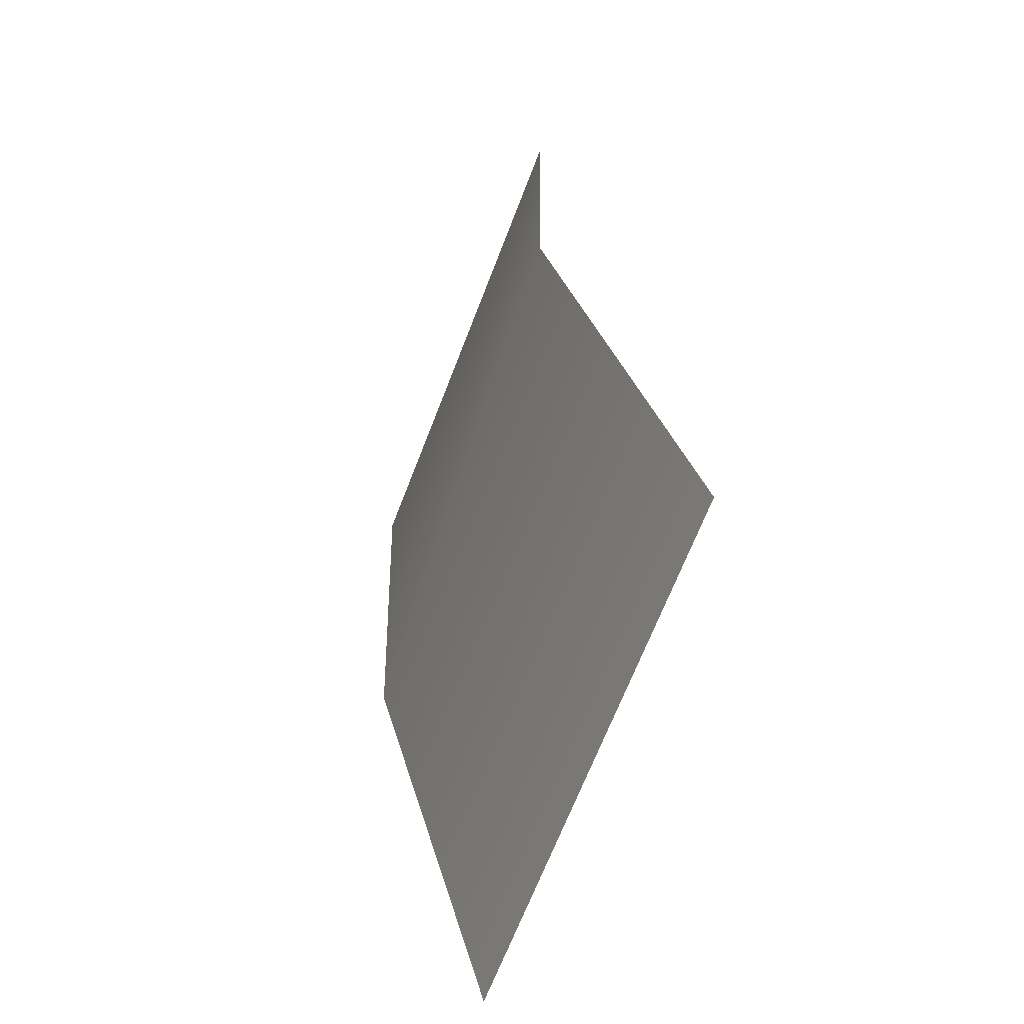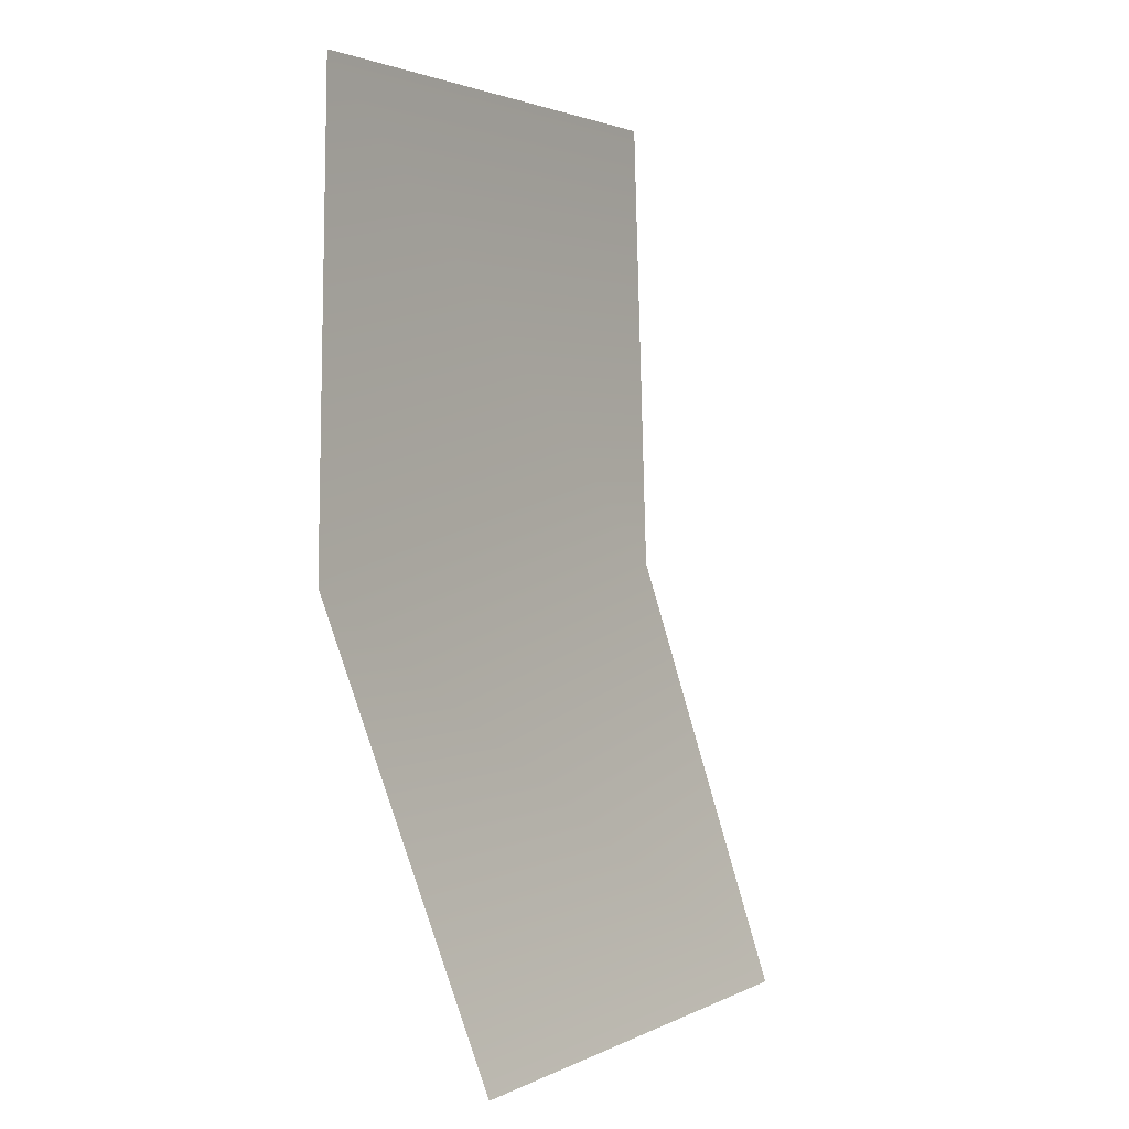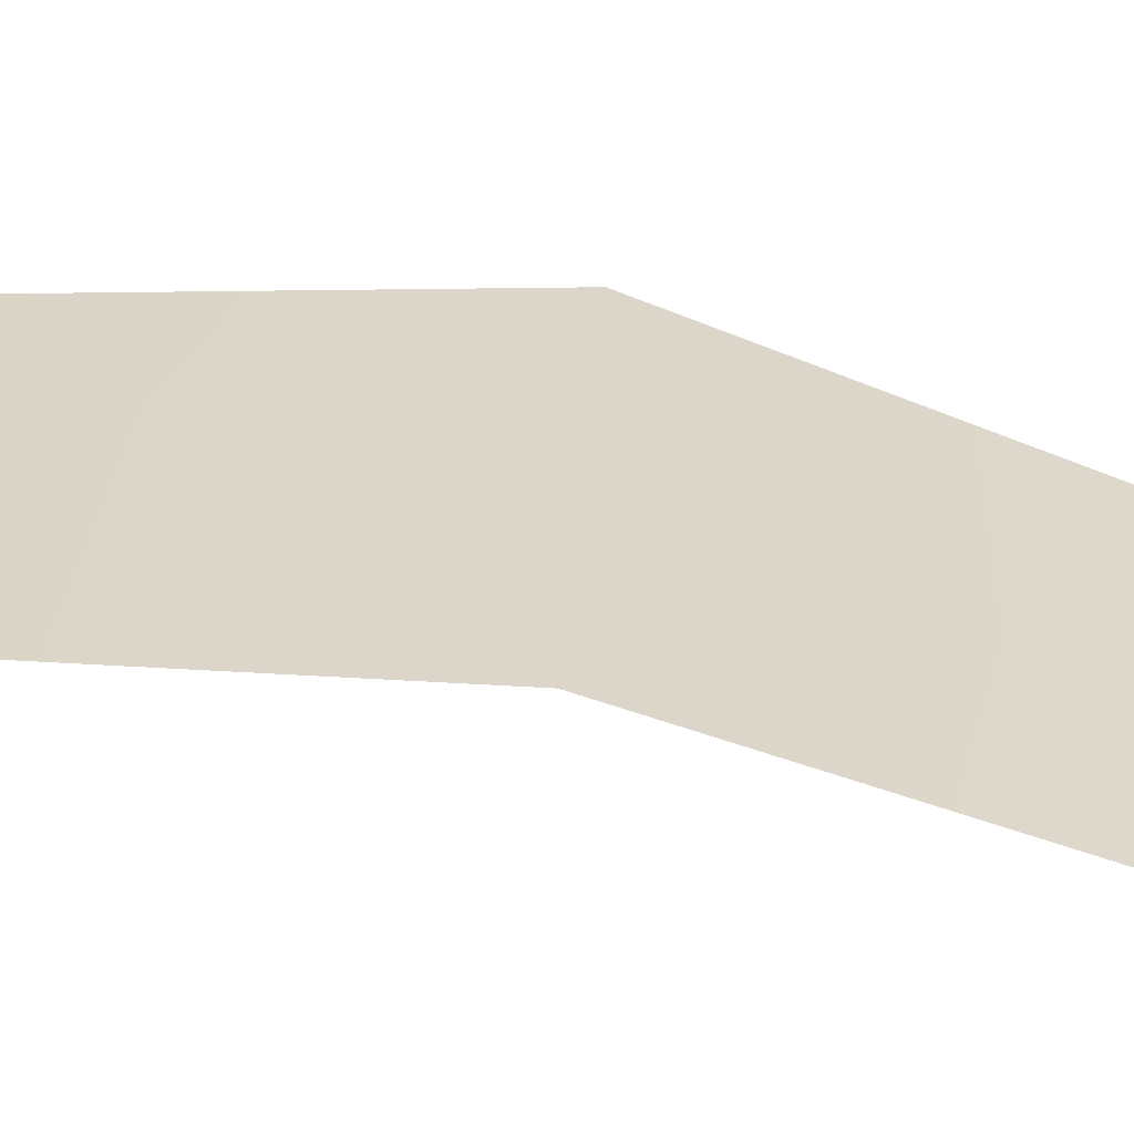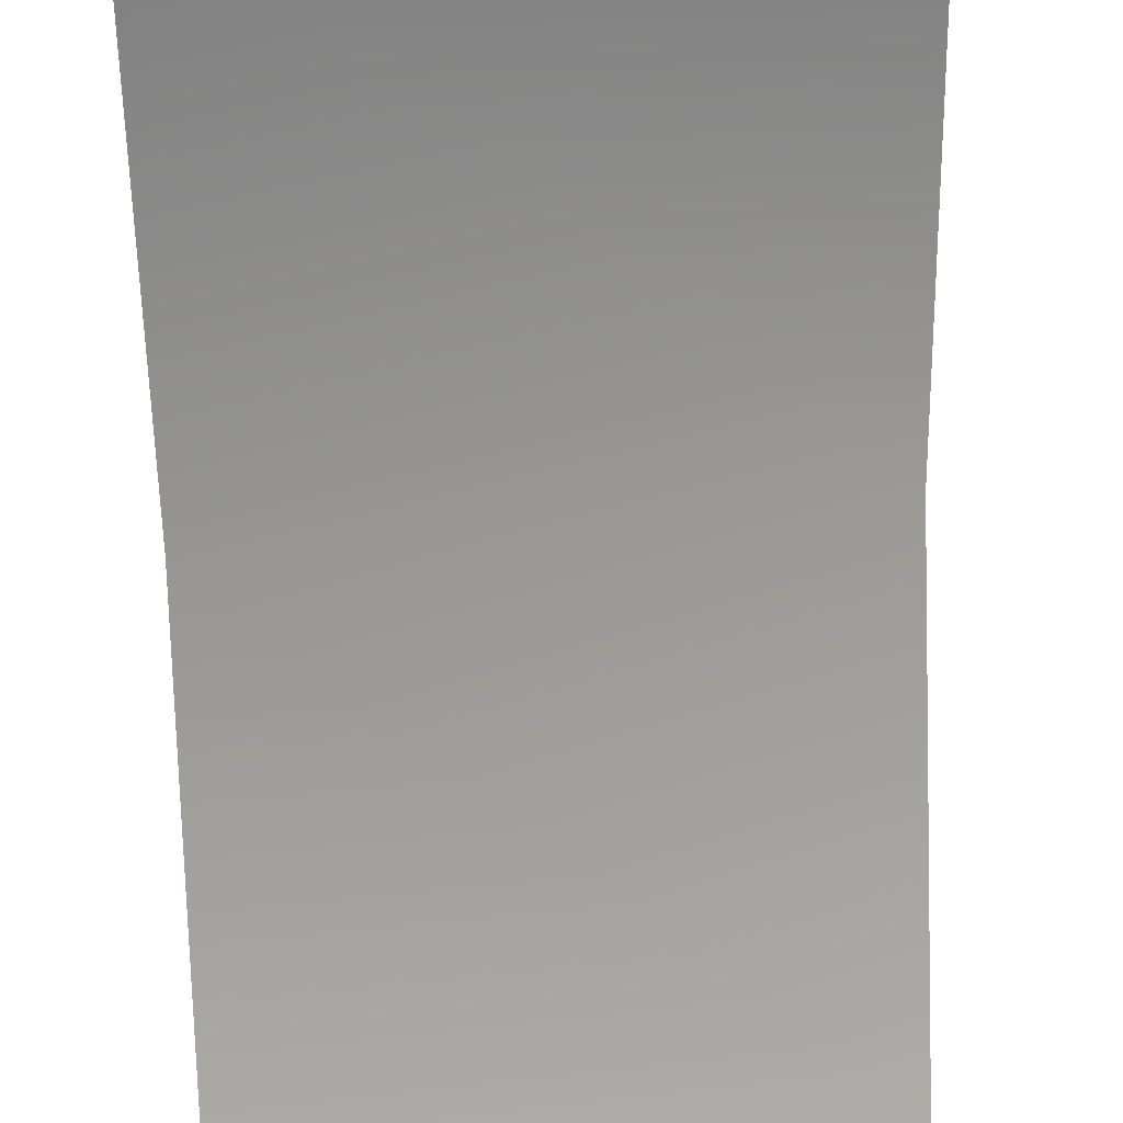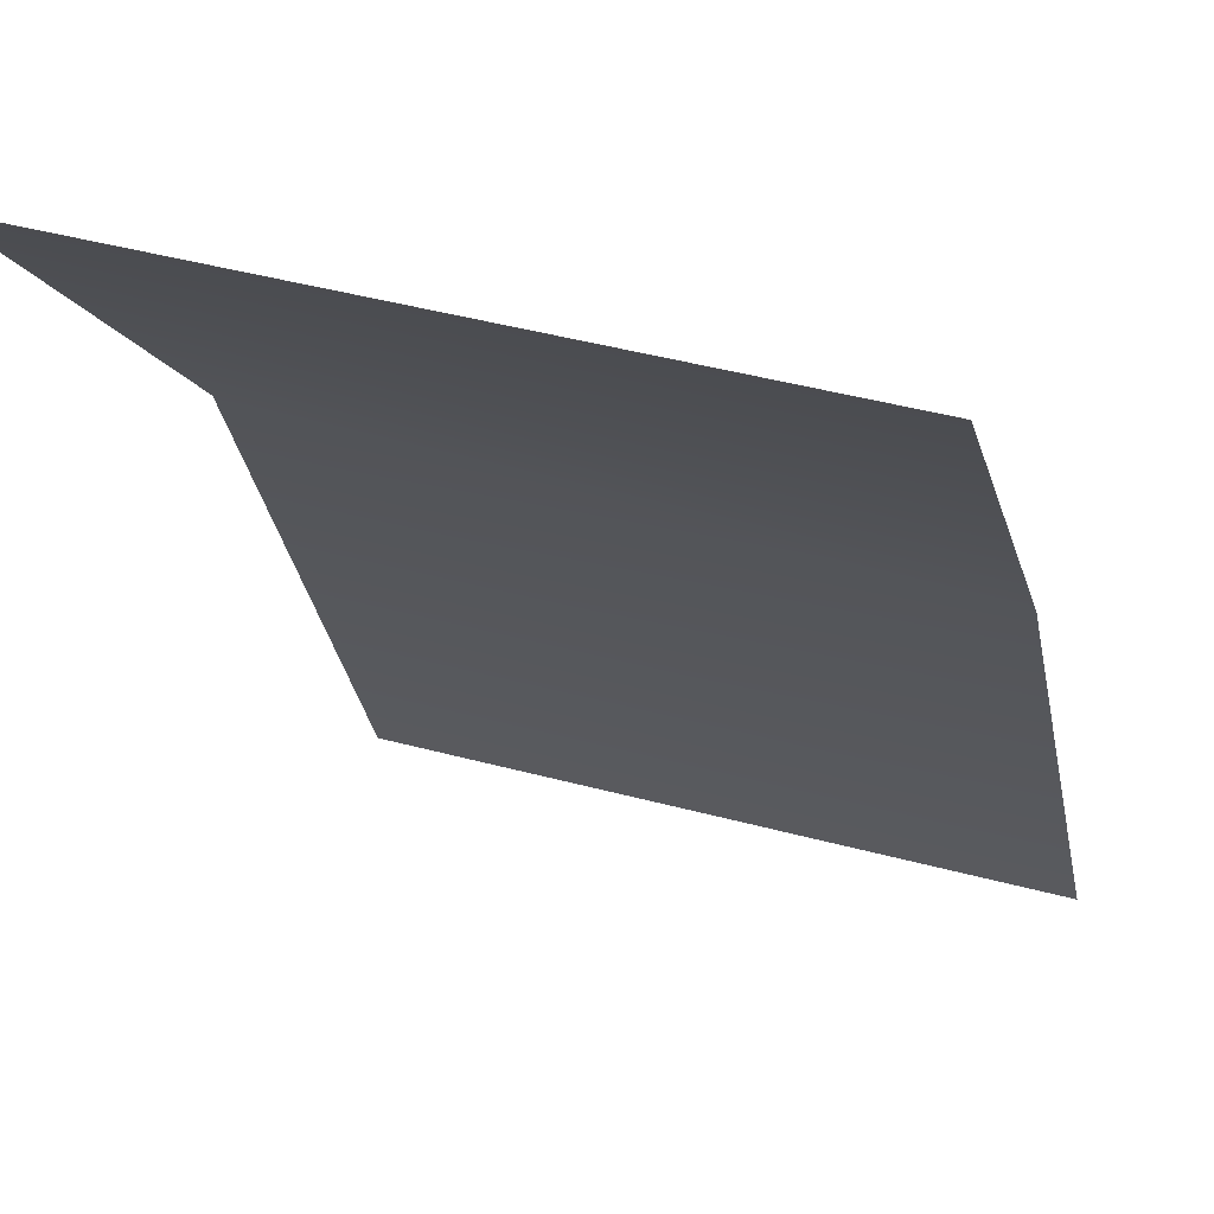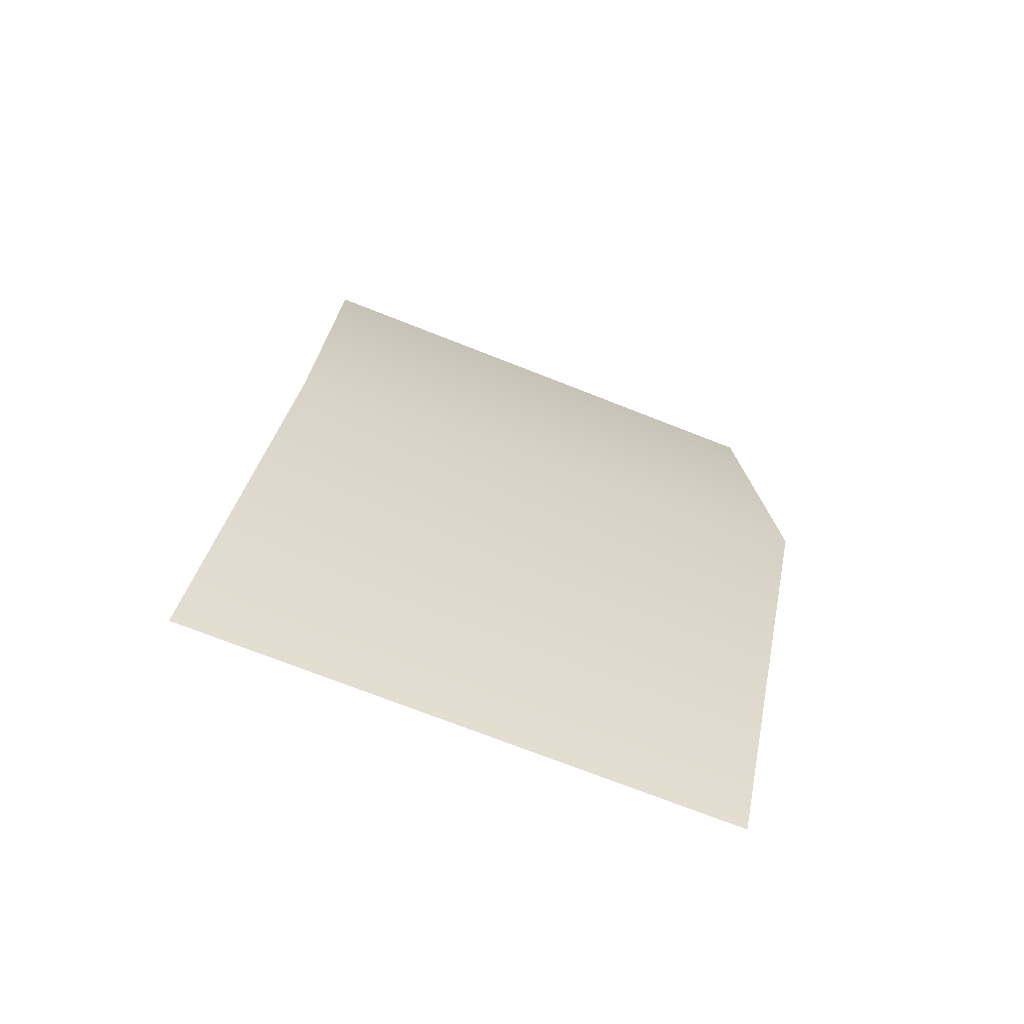
<metadata>
{"format":"obj","ext":"obj","renderer":"f3d","projection":"perspective","resolution":1024,"background":"white","views":[{"elev":-66.7,"azim":-125.1,"up":"+Z"},{"elev":3.7,"azim":-72.1,"up":"+Z"},{"elev":13.6,"azim":94.5,"up":"+Y"},{"elev":-77.6,"azim":-177.7,"up":"+Y"},{"elev":-9.5,"azim":11.3,"up":"+Y"},{"elev":-75.1,"azim":144.5,"up":"+Z"}]}
</metadata>
<code>
g Plants_03
v -0.002696 0.00105 5.789e-05
v 0.002854 -0.0005168 -0.005111
v 0.00291 -0.0003438 -6.568e-05
v -0.002746 0.001159 -0.005032
v 0.002767 -0.001996 -0.009954
v -0.002839 -0.0006023 -0.00983
g Plants_03_0
f 3 2 1
f 2 4 1
f 2 5 4
f 5 6 4

</code>
